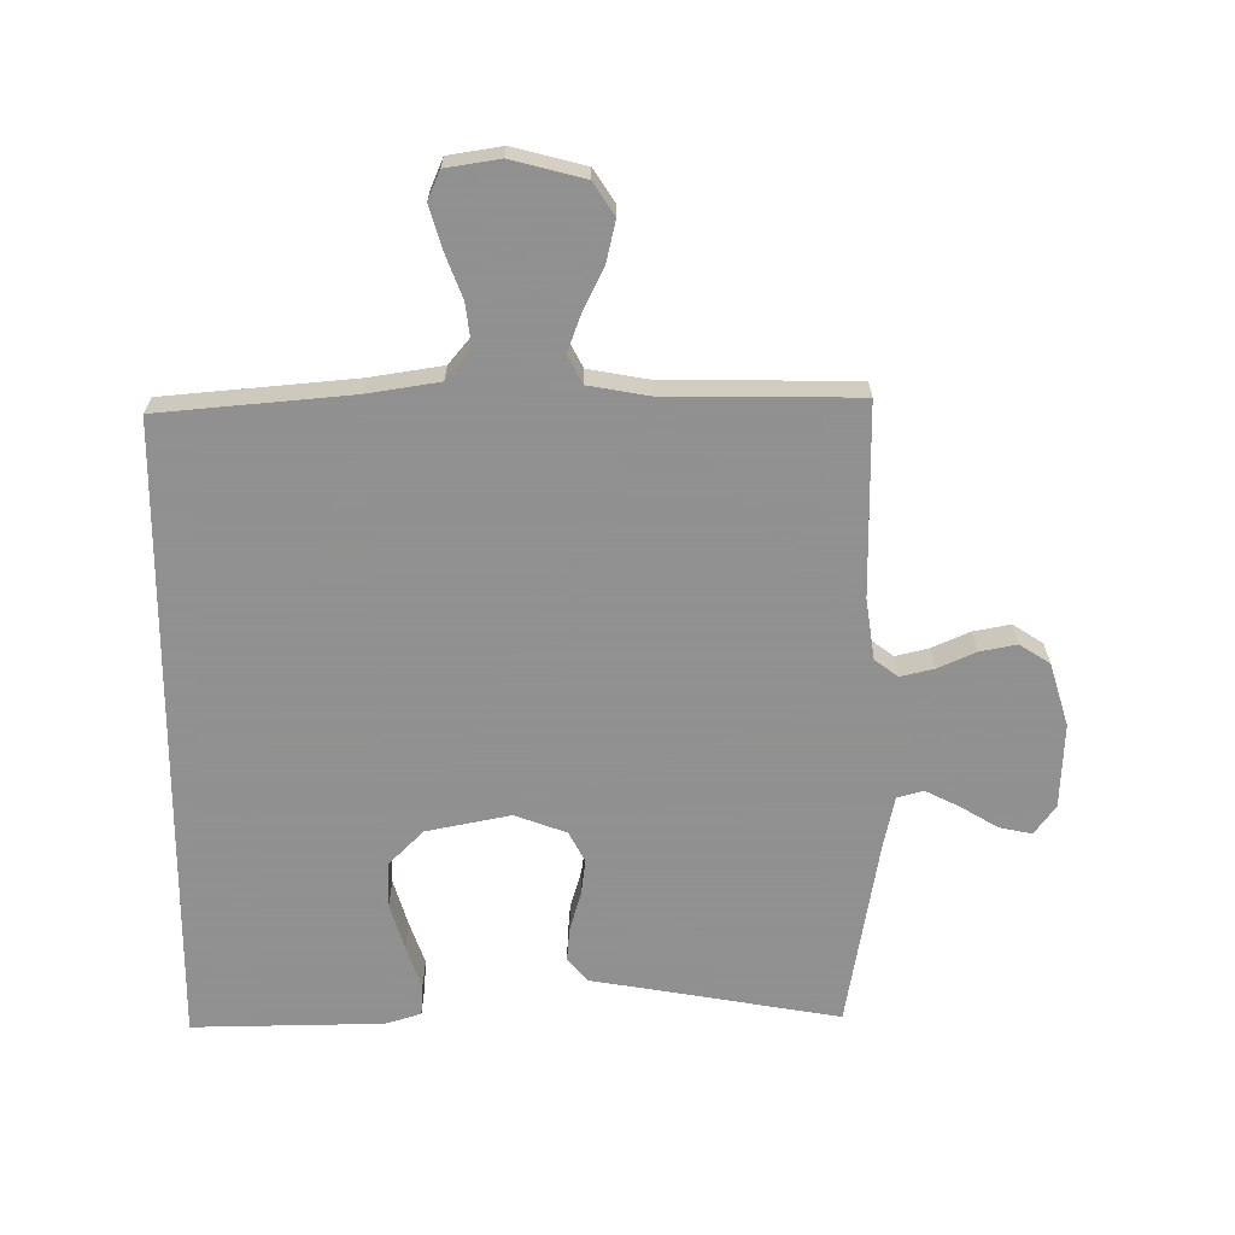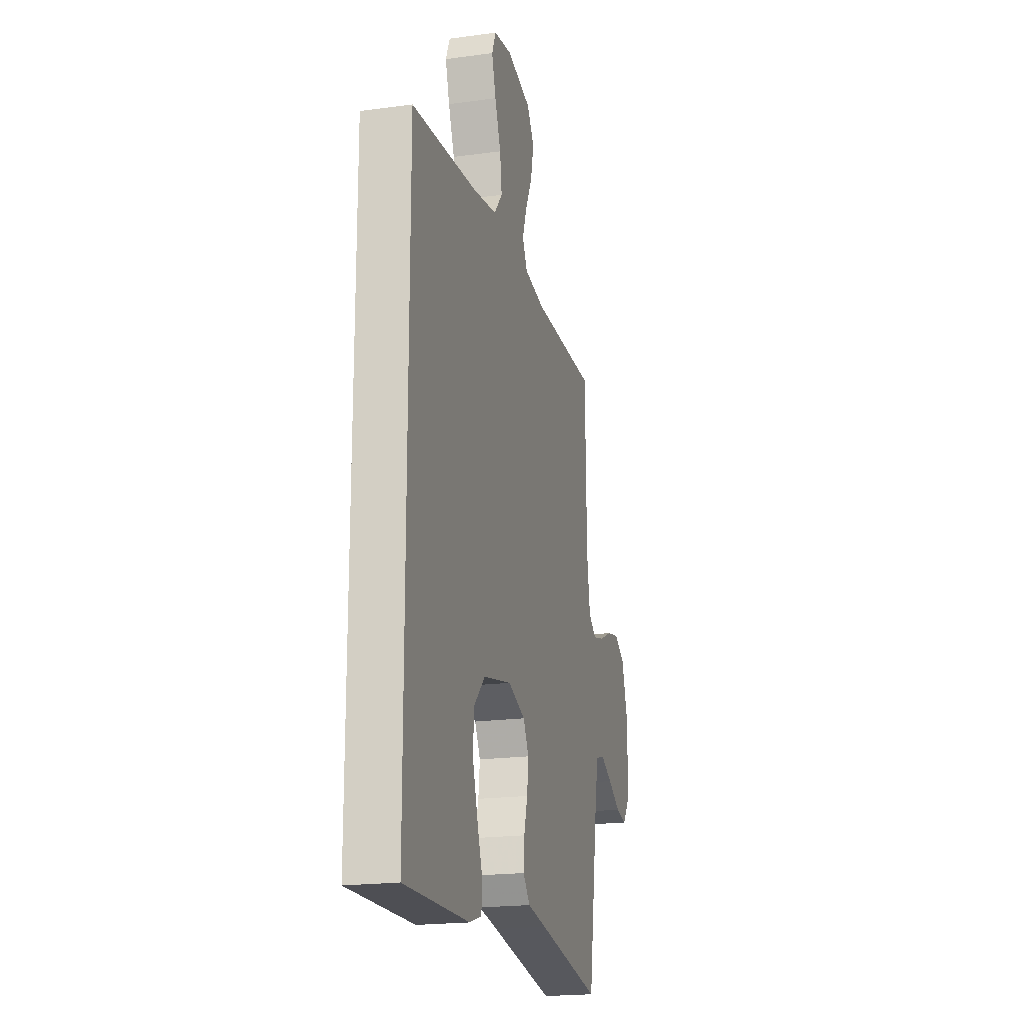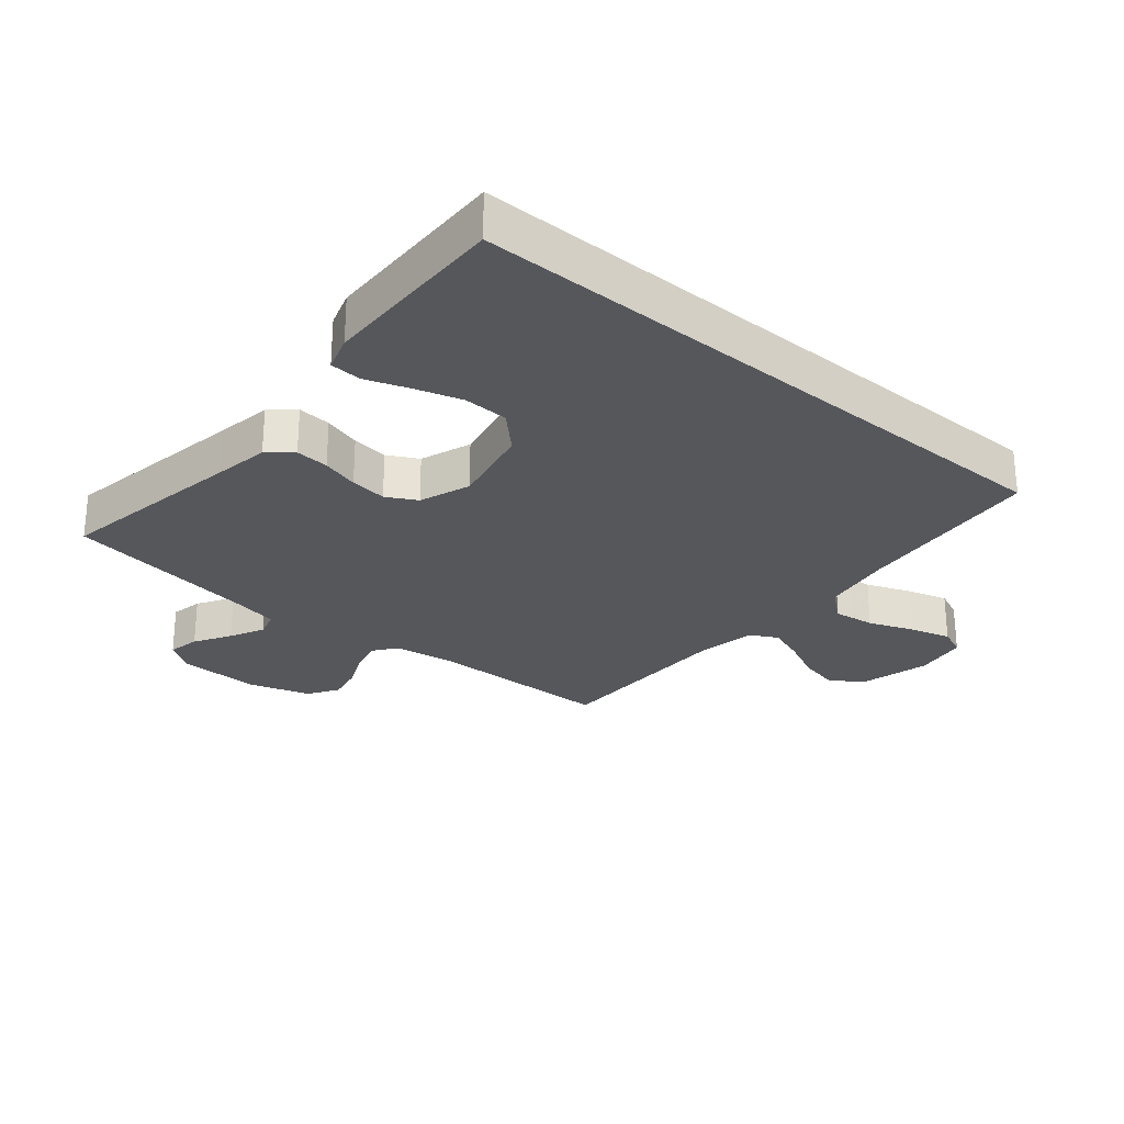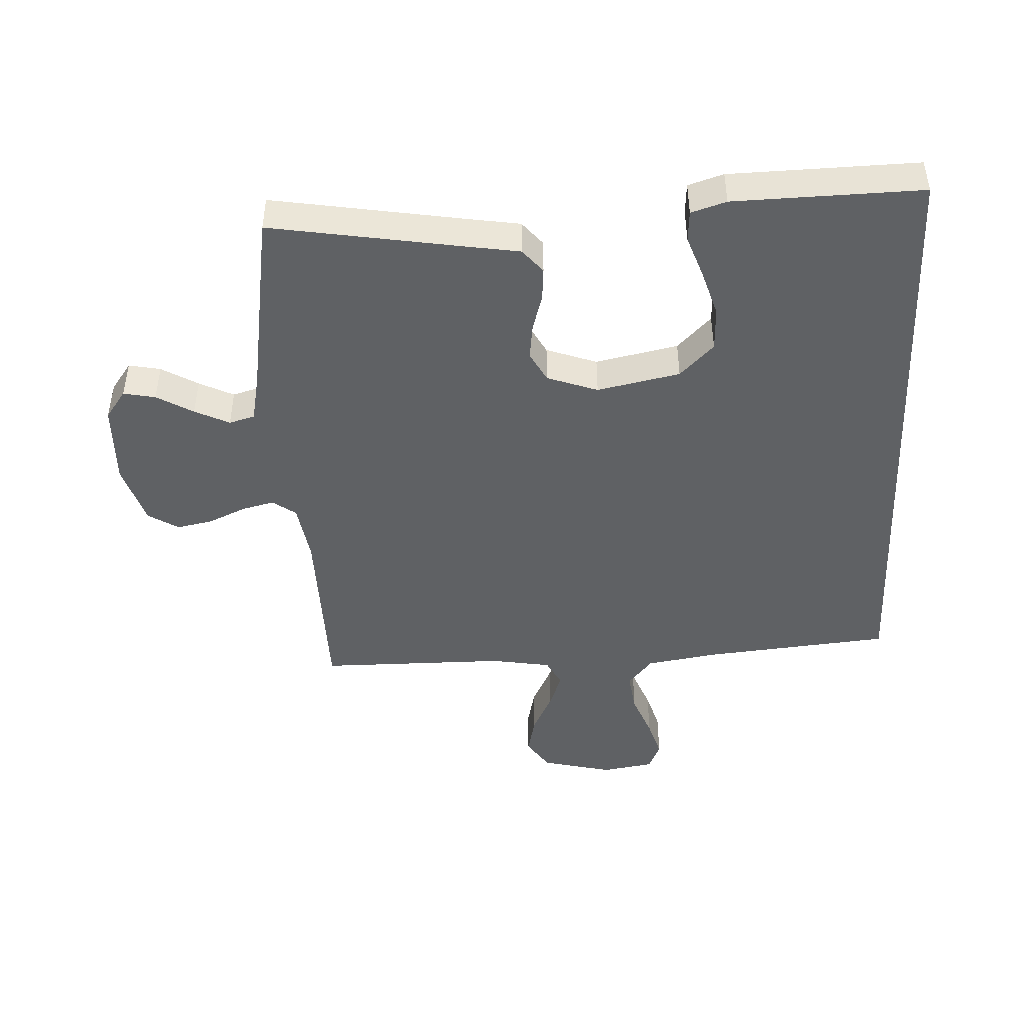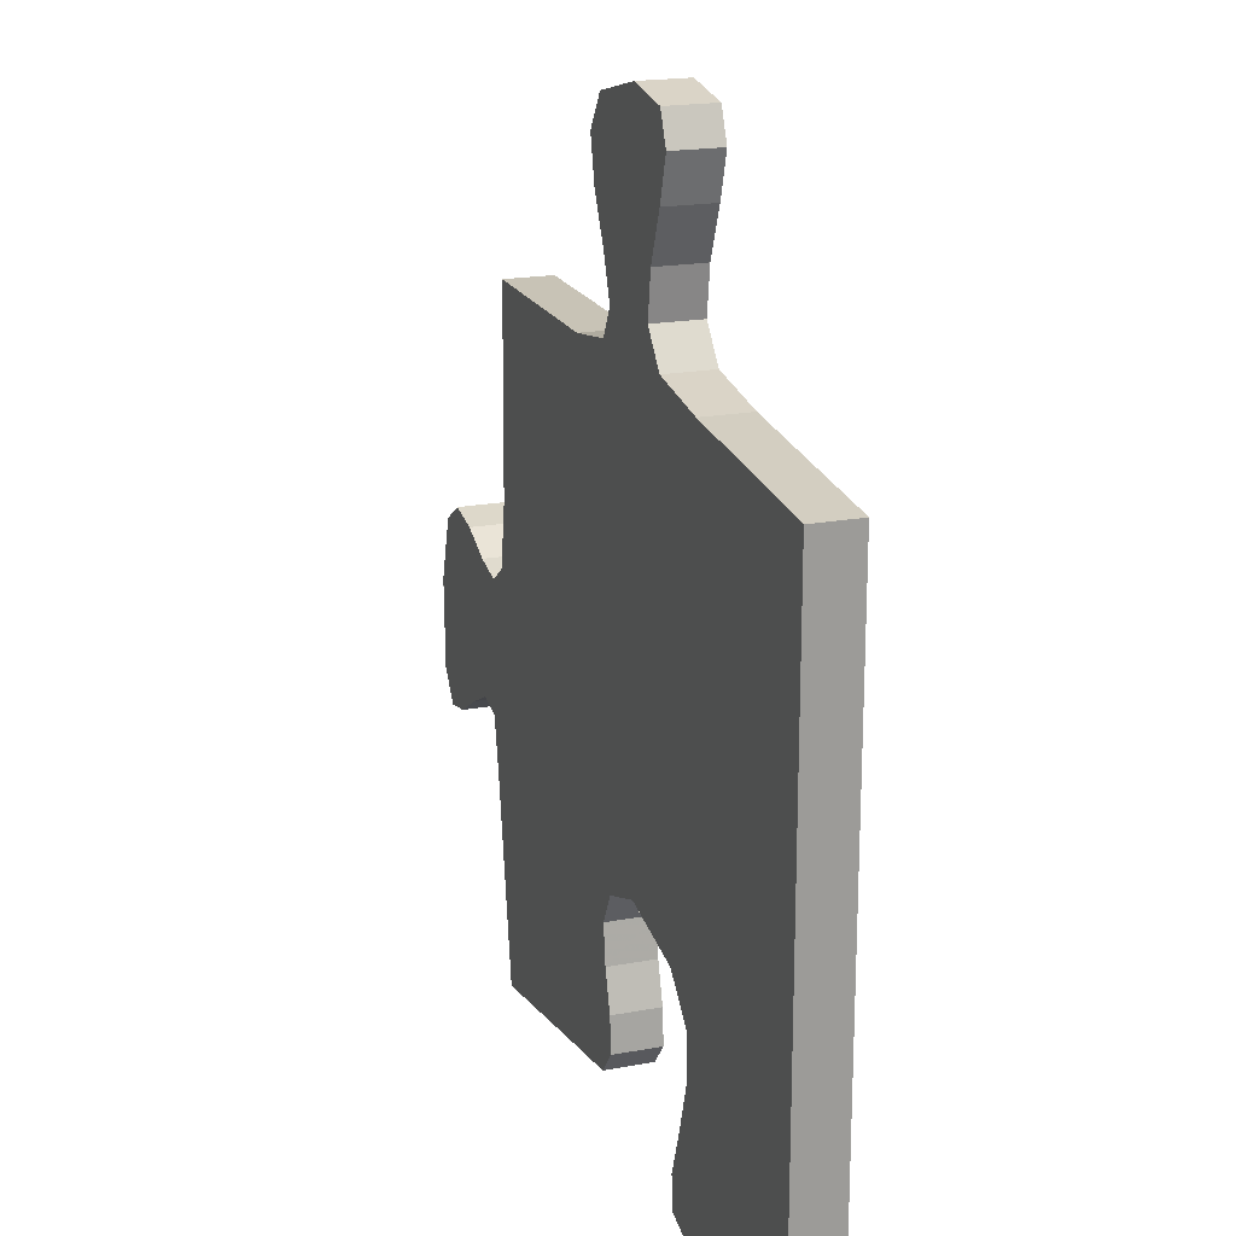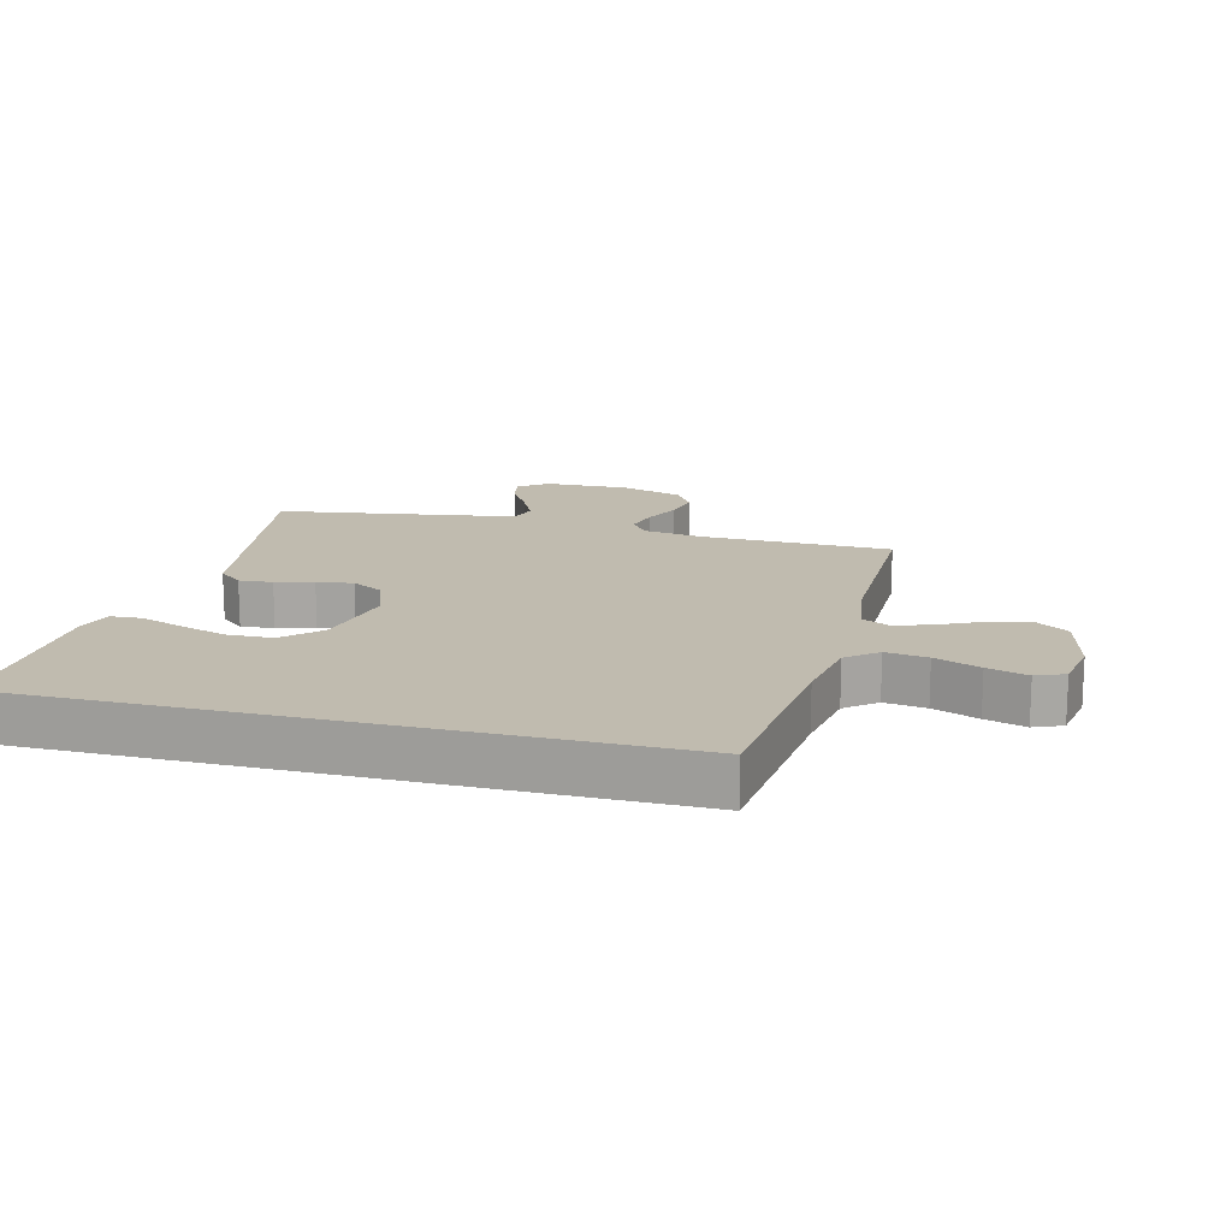
<metadata>
{"format":"obj","ext":"obj","renderer":"f3d","projection":"perspective","resolution":1024,"background":"white","views":[{"elev":-65.8,"azim":-0.3,"up":"+Y"},{"elev":-19.8,"azim":-75.8,"up":"+Z"},{"elev":-26.8,"azim":-130.2,"up":"+Y"},{"elev":-45.5,"azim":-177.4,"up":"+Y"},{"elev":19.4,"azim":-109.3,"up":"+Z"},{"elev":15.9,"azim":-75.5,"up":"+Y"}]}
</metadata>
<code>
v 0.5 0.07 0.5
v 0.505 0.07 0.2
v 0.52 0.07 0.104
v 0.557 0.07 0.077
v 0.609 0.07 0.09
v 0.668 0.07 0.117
v 0.726 0.07 0.129
v 0.774 0.07 0.099
v 0.805 0.07 0
v 0.801 0.07 -0.133
v 0.768 0.07 -0.179
v 0.717 0.07 -0.169
v 0.659 0.07 -0.135
v 0.604 0.07 -0.108
v 0.563 0.07 -0.12
v 0.547 0.07 -0.2
v 0.5 0.07 -0.5
v 0.2 0.07 -0.451
v 0.111 0.07 -0.437
v 0.079 0.07 -0.399
v 0.083 0.07 -0.346
v 0.1 0.07 -0.287
v 0.107 0.07 -0.229
v 0.081 0.07 -0.181
v 0 0.07 -0.152
v -0.132 0.07 -0.18
v -0.186 0.07 -0.235
v -0.188 0.07 -0.306
v -0.165 0.07 -0.381
v -0.141 0.07 -0.448
v -0.144 0.07 -0.498
v -0.2 0.07 -0.516
v -0.5 0.07 -0.524
v -0.5 0.07 0.471
v -0.2 0.07 0.501
v -0.086 0.07 0.52
v -0.047 0.07 0.568
v -0.056 0.07 0.634
v -0.084 0.07 0.706
v -0.103 0.07 0.77
v -0.084 0.07 0.815
v 0 0.07 0.829
v 0.114 0.07 0.801
v 0.148 0.07 0.75
v 0.134 0.07 0.686
v 0.102 0.07 0.619
v 0.081 0.07 0.56
v 0.104 0.07 0.516
v 0.2 0.07 0.5
v 0.5 0 0.5
v 0.505 0 0.2
v 0.52 0 0.104
v 0.557 0 0.077
v 0.609 0 0.09
v 0.668 0 0.117
v 0.726 0 0.129
v 0.774 0 0.099
v 0.805 0 0
v 0.801 0 -0.133
v 0.768 0 -0.179
v 0.717 0 -0.169
v 0.659 0 -0.135
v 0.604 0 -0.108
v 0.563 0 -0.12
v 0.547 0 -0.2
v 0.5 0 -0.5
v 0.2 0 -0.451
v 0.111 0 -0.437
v 0.079 0 -0.399
v 0.083 0 -0.346
v 0.1 0 -0.287
v 0.107 0 -0.229
v 0.081 0 -0.181
v 0 0 -0.152
v -0.132 0 -0.18
v -0.186 0 -0.235
v -0.188 0 -0.306
v -0.165 0 -0.381
v -0.141 0 -0.448
v -0.144 0 -0.498
v -0.2 0 -0.516
v -0.5 0 -0.524
v -0.5 0 0.471
v -0.2 0 0.501
v -0.086 0 0.52
v -0.047 0 0.568
v -0.056 0 0.634
v -0.084 0 0.706
v -0.103 0 0.77
v -0.084 0 0.815
v 0 0 0.829
v 0.114 0 0.801
v 0.148 0 0.75
v 0.134 0 0.686
v 0.102 0 0.619
v 0.081 0 0.56
v 0.104 0 0.516
v 0.2 0 0.5
f 44 45 46
f 43 44 46
f 42 43 46
f 41 42 46
f 40 41 46
f 39 40 46
f 38 39 46
f 37 38 46 47
f 36 37 47 48
f 32 33 34 35
f 29 30 31 32
f 28 29 32
f 27 28 32 35
f 36 48 49
f 35 36 49
f 27 35 49
f 26 27 49
f 20 21 22
f 19 20 22
f 18 19 22
f 18 22 23
f 17 18 23
f 16 17 23
f 15 16 23 24
f 11 12 13
f 10 11 13
f 9 10 13
f 8 9 13
f 7 8 13
f 6 7 13
f 5 6 13
f 4 5 13 14
f 15 24 25
f 14 15 25
f 4 14 25
f 3 4 25
f 25 26 49
f 3 25 49
f 2 3 49
f 1 2 49
f 95 94 93
f 95 93 92
f 95 92 91
f 95 91 90
f 95 90 89
f 95 89 88
f 95 88 87
f 96 95 87 86
f 97 96 86 85
f 84 83 82 81
f 81 80 79 78
f 81 78 77
f 84 81 77 76
f 98 97 85
f 98 85 84
f 98 84 76
f 98 76 75
f 71 70 69
f 71 69 68
f 71 68 67
f 72 71 67
f 72 67 66
f 72 66 65
f 73 72 65 64
f 62 61 60
f 62 60 59
f 62 59 58
f 62 58 57
f 62 57 56
f 62 56 55
f 62 55 54
f 63 62 54 53
f 74 73 64
f 74 64 63
f 74 63 53
f 74 53 52
f 98 75 74
f 98 74 52
f 98 52 51
f 98 51 50
f 1 50 51 2
f 2 51 52 3
f 3 52 53 4
f 4 53 54 5
f 5 54 55 6
f 6 55 56 7
f 7 56 57 8
f 8 57 58 9
f 9 58 59 10
f 10 59 60 11
f 11 60 61 12
f 12 61 62 13
f 13 62 63 14
f 14 63 64 15
f 15 64 65 16
f 16 65 66 17
f 17 66 67 18
f 18 67 68 19
f 19 68 69 20
f 20 69 70 21
f 21 70 71 22
f 22 71 72 23
f 23 72 73 24
f 24 73 74 25
f 25 74 75 26
f 26 75 76 27
f 27 76 77 28
f 28 77 78 29
f 29 78 79 30
f 30 79 80 31
f 31 80 81 32
f 32 81 82 33
f 33 82 83 34
f 34 83 84 35
f 35 84 85 36
f 36 85 86 37
f 37 86 87 38
f 38 87 88 39
f 39 88 89 40
f 40 89 90 41
f 41 90 91 42
f 42 91 92 43
f 43 92 93 44
f 44 93 94 45
f 45 94 95 46
f 46 95 96 47
f 47 96 97 48
f 48 97 98 49
f 49 98 50 1

</code>
